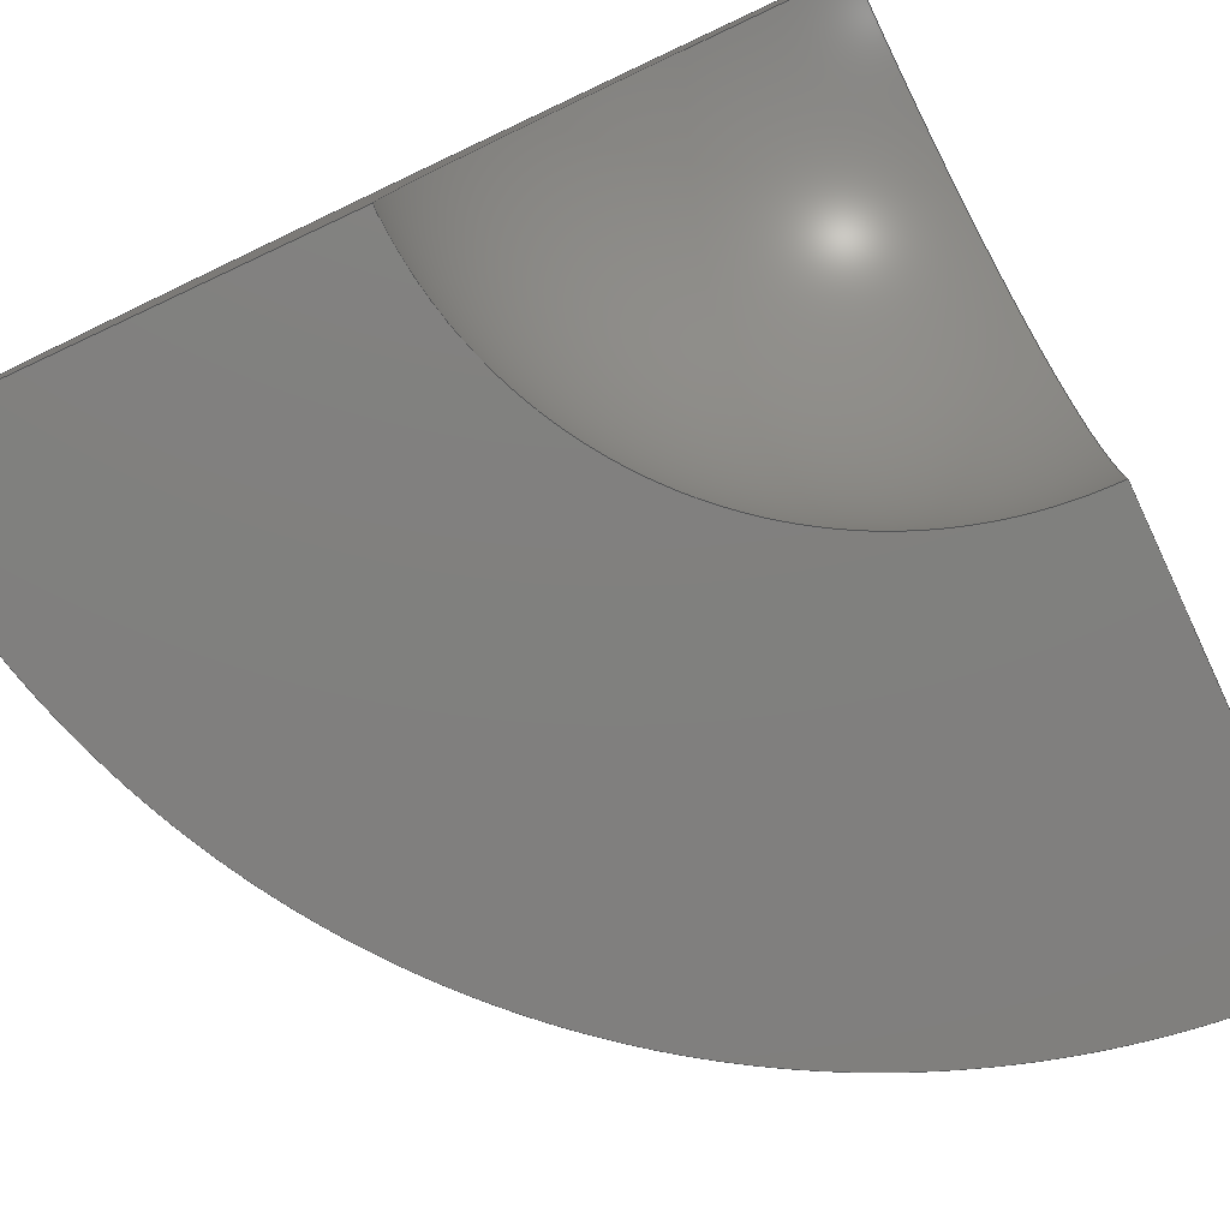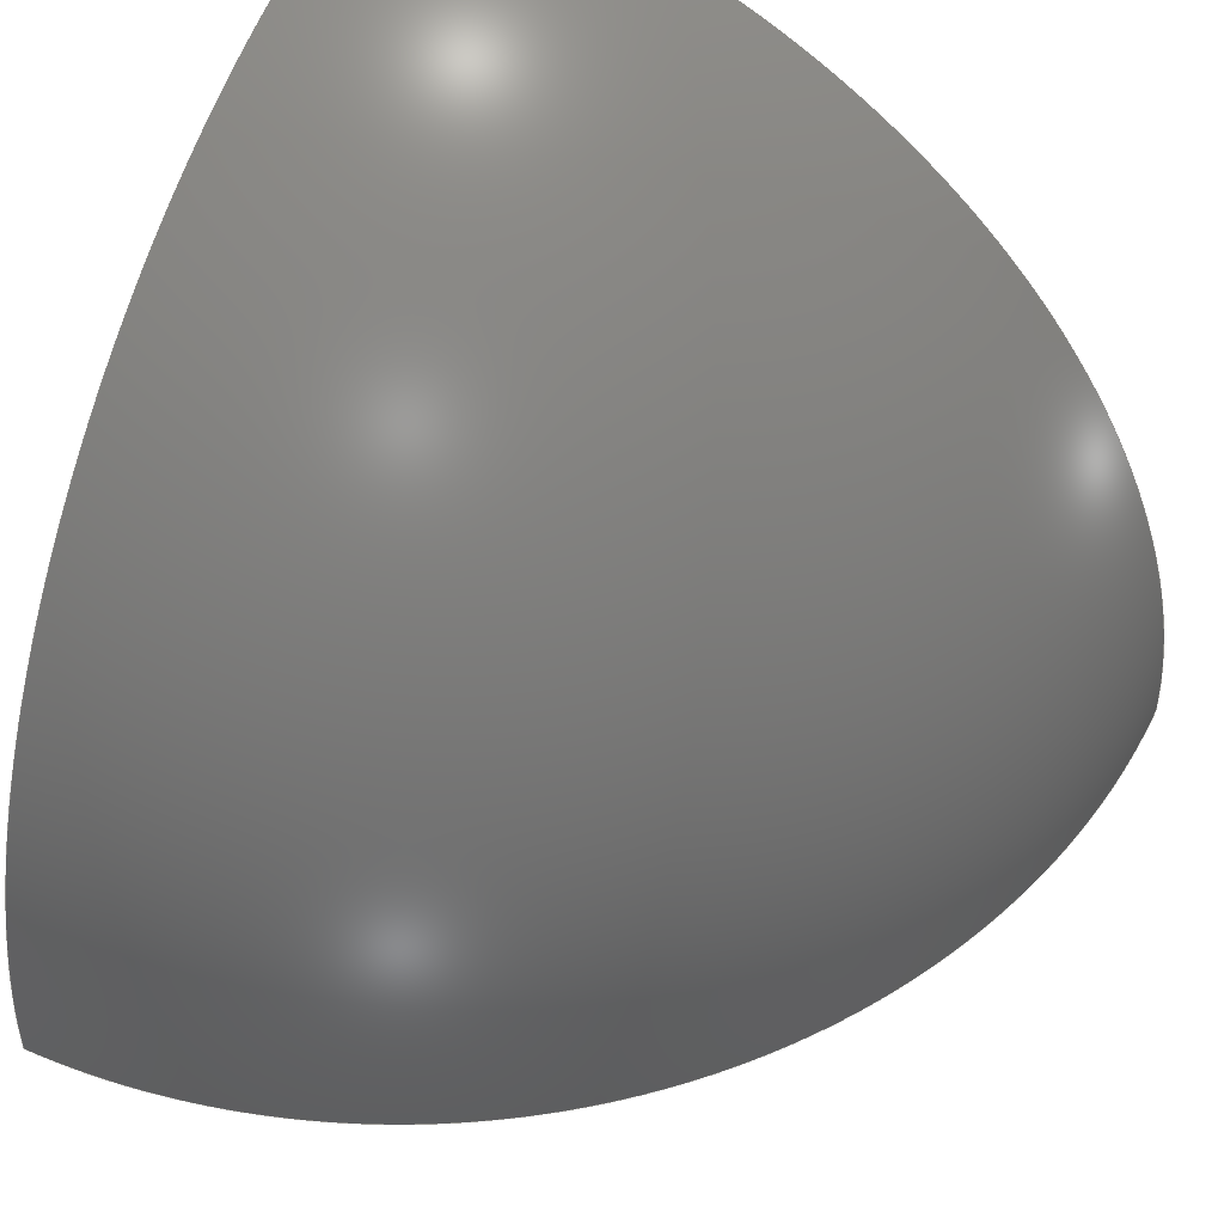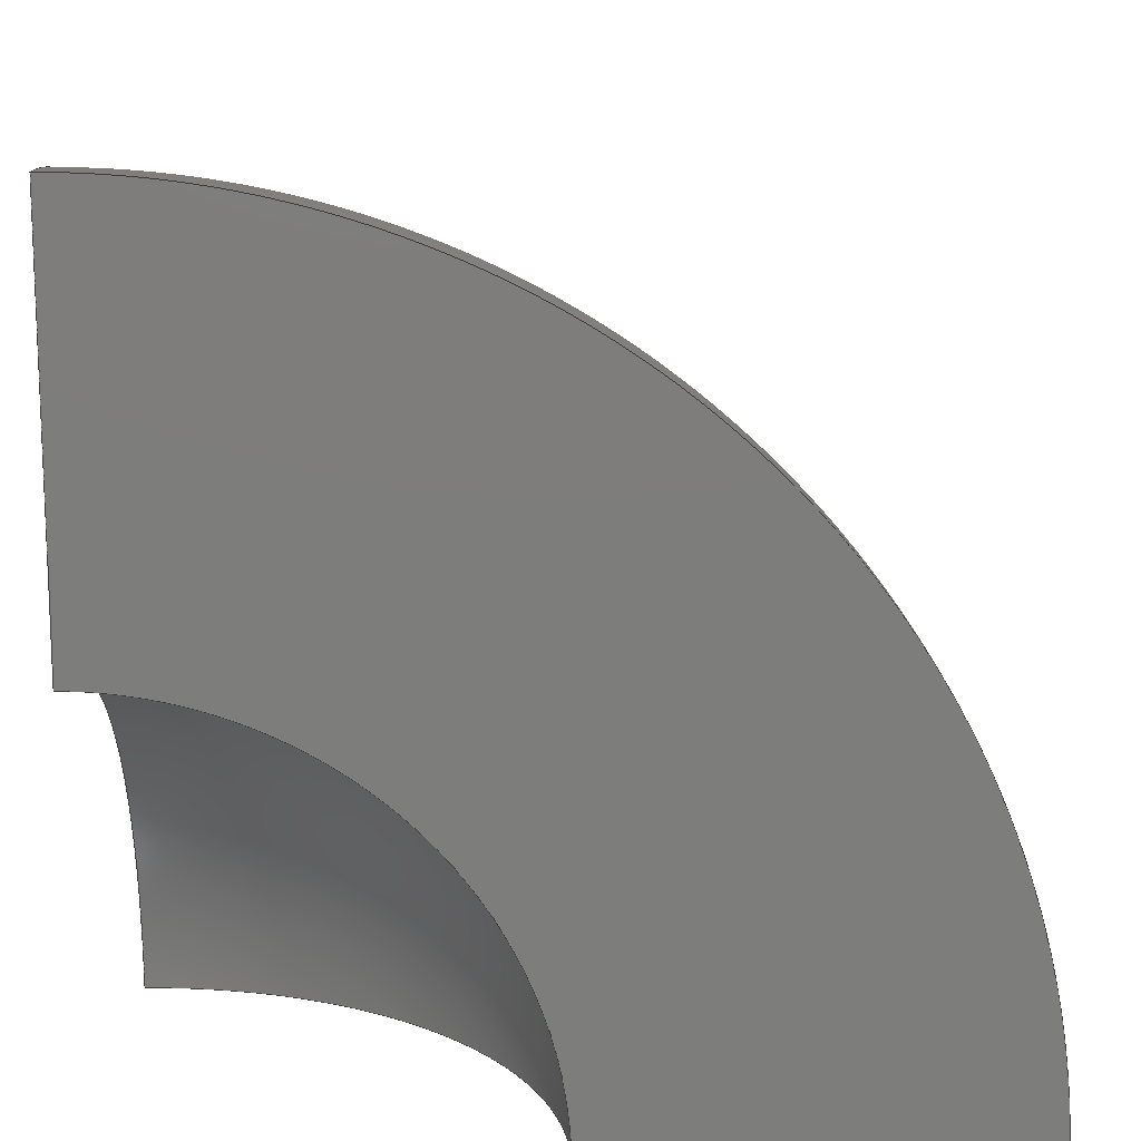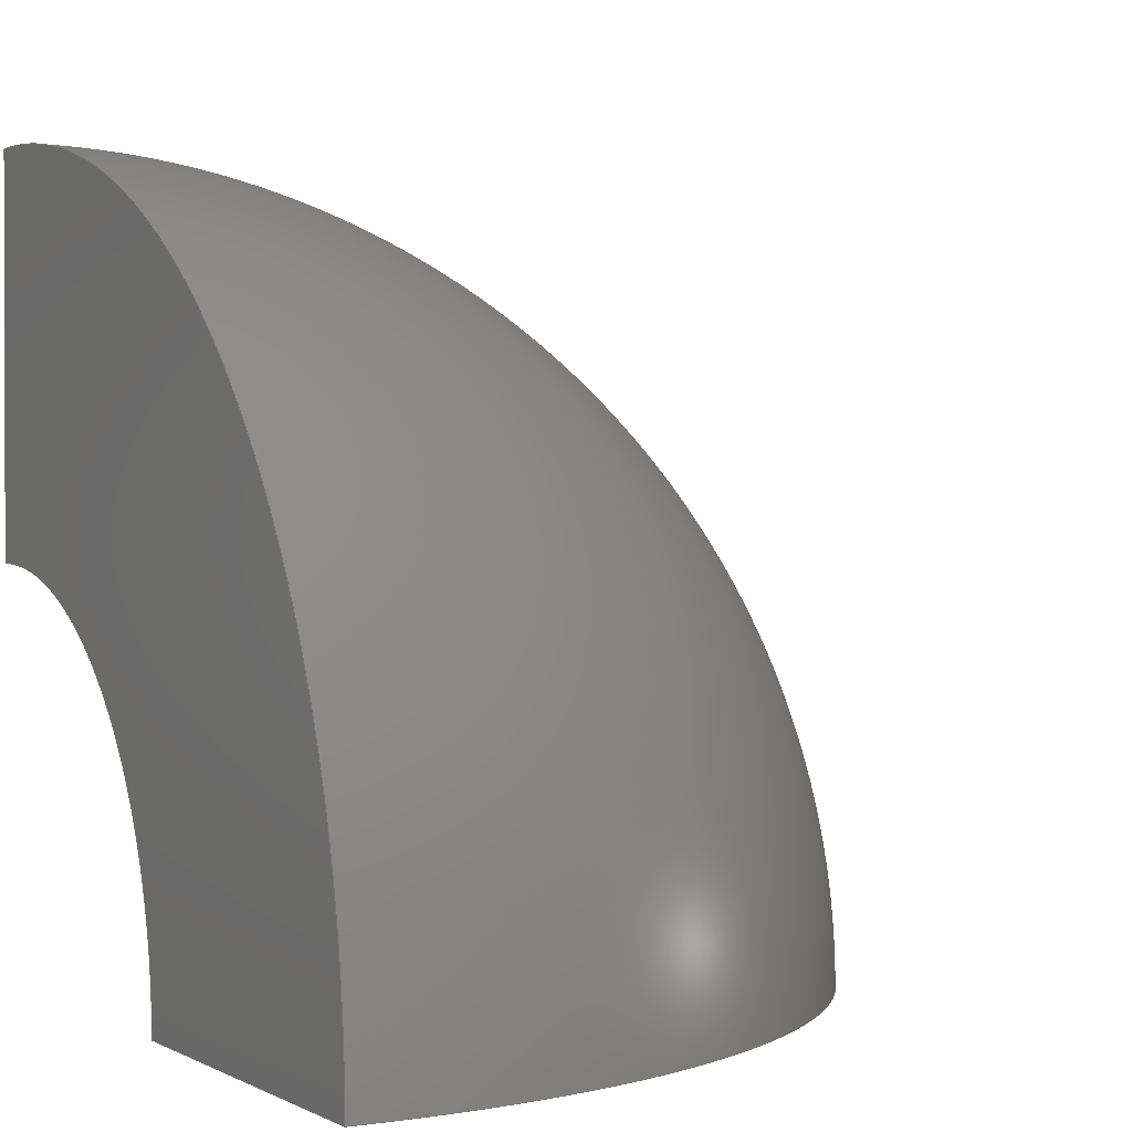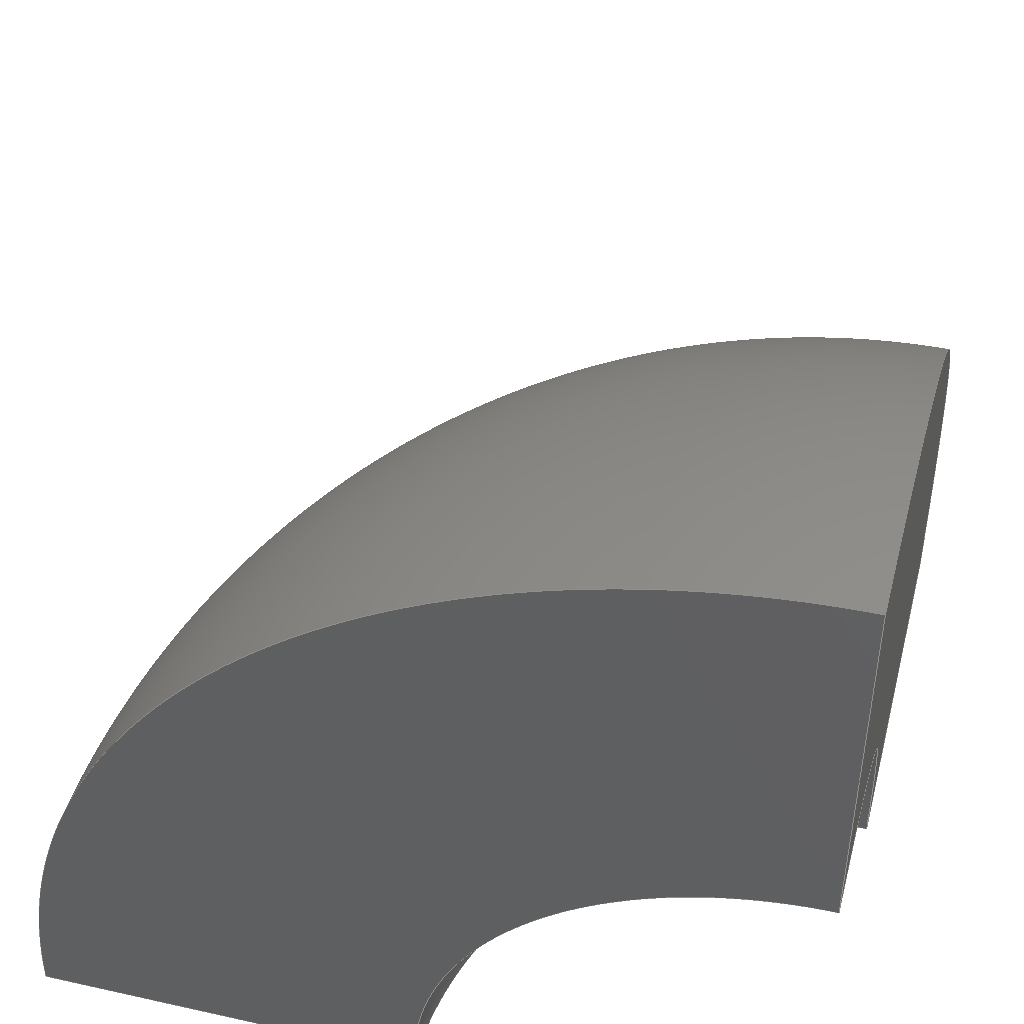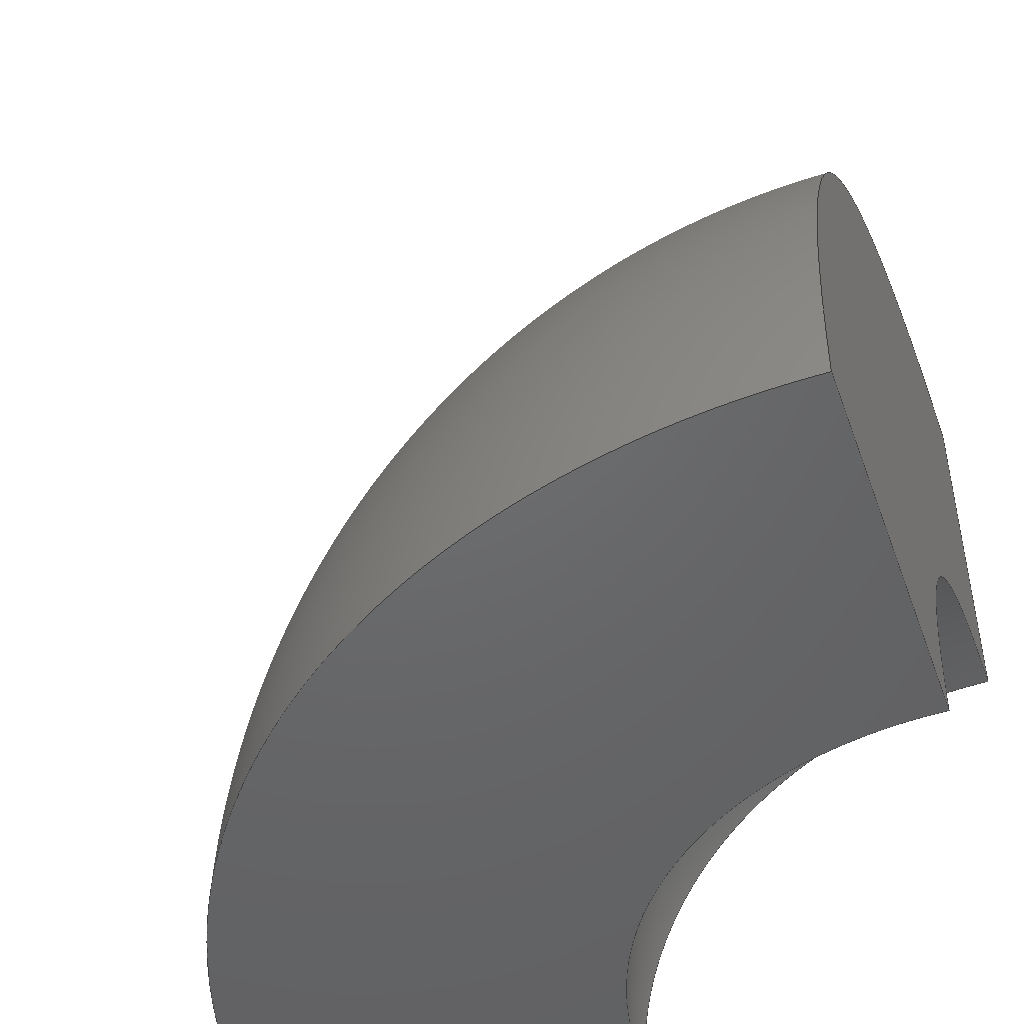
<metadata>
{"format":"step","ext":"stp","renderer":"f3d","projection":"perspective","resolution":1024,"background":"white","views":[{"elev":-79.9,"azim":-155.0,"up":"+Y"},{"elev":52.0,"azim":115.4,"up":"+Z"},{"elev":-76.7,"azim":90.2,"up":"+Z"},{"elev":1.0,"azim":61.6,"up":"+Z"},{"elev":46.7,"azim":-75.7,"up":"+Z"},{"elev":-47.7,"azim":-160.7,"up":"+Z"}]}
</metadata>
<code>
ISO-10303-21;
DATA;
#1=MECHANICAL_DESIGN_GEOMETRIC_PRESENTATION_REPRESENTATION('',(#4),#155);
#2=SHAPE_REPRESENTATION_RELATIONSHIP('SRR','None',#166,#3);
#3=ADVANCED_BREP_SHAPE_REPRESENTATION('',(#5),#154);
#4=STYLED_ITEM('',(#175),#5);
#5=MANIFOLD_SOLID_BREP('Solid1',#71);
#6=SPHERICAL_SURFACE('',#96,98.43);
#7=SPHERICAL_SURFACE('',#99,196.9);
#8=FACE_OUTER_BOUND('',#13,.T.);
#9=FACE_OUTER_BOUND('',#14,.T.);
#10=FACE_OUTER_BOUND('',#15,.T.);
#11=FACE_OUTER_BOUND('',#16,.T.);
#12=FACE_OUTER_BOUND('',#17,.T.);
#13=EDGE_LOOP('',(#45,#46,#47,#48));
#14=EDGE_LOOP('',(#49,#50,#51));
#15=EDGE_LOOP('',(#52,#53,#54));
#16=EDGE_LOOP('',(#55,#56,#57,#58));
#17=EDGE_LOOP('',(#59,#60,#61,#62));
#18=CIRCLE('',#94,196.9);
#19=CIRCLE('',#95,98.43);
#20=CIRCLE('',#97,98.43);
#21=CIRCLE('',#98,98.43);
#22=CIRCLE('',#100,196.9);
#23=CIRCLE('',#101,196.9);
#24=LINE('',#135,#27);
#25=LINE('',#139,#28);
#26=LINE('',#150,#29);
#27=VECTOR('',#108,0.3937);
#28=VECTOR('',#111,0.3937);
#29=VECTOR('',#128,0.3937);
#30=VERTEX_POINT('',#133);
#31=VERTEX_POINT('',#134);
#32=VERTEX_POINT('',#136);
#33=VERTEX_POINT('',#138);
#34=VERTEX_POINT('',#142);
#35=VERTEX_POINT('',#146);
#36=EDGE_CURVE('',#30,#31,#24,.T.);
#37=EDGE_CURVE('',#31,#32,#18,.T.);
#38=EDGE_CURVE('',#33,#32,#25,.T.);
#39=EDGE_CURVE('',#30,#33,#19,.T.);
#40=EDGE_CURVE('',#34,#30,#20,.T.);
#41=EDGE_CURVE('',#34,#33,#21,.T.);
#42=EDGE_CURVE('',#31,#35,#22,.T.);
#43=EDGE_CURVE('',#32,#35,#23,.T.);
#44=EDGE_CURVE('',#35,#34,#26,.T.);
#45=ORIENTED_EDGE('',*,*,#36,.T.);
#46=ORIENTED_EDGE('',*,*,#37,.T.);
#47=ORIENTED_EDGE('',*,*,#38,.F.);
#48=ORIENTED_EDGE('',*,*,#39,.F.);
#49=ORIENTED_EDGE('',*,*,#40,.T.);
#50=ORIENTED_EDGE('',*,*,#39,.T.);
#51=ORIENTED_EDGE('',*,*,#41,.F.);
#52=ORIENTED_EDGE('',*,*,#42,.T.);
#53=ORIENTED_EDGE('',*,*,#43,.F.);
#54=ORIENTED_EDGE('',*,*,#37,.F.);
#55=ORIENTED_EDGE('',*,*,#43,.T.);
#56=ORIENTED_EDGE('',*,*,#44,.T.);
#57=ORIENTED_EDGE('',*,*,#41,.T.);
#58=ORIENTED_EDGE('',*,*,#38,.T.);
#59=ORIENTED_EDGE('',*,*,#42,.F.);
#60=ORIENTED_EDGE('',*,*,#36,.F.);
#61=ORIENTED_EDGE('',*,*,#40,.F.);
#62=ORIENTED_EDGE('',*,*,#44,.F.);
#63=PLANE('',#93);
#64=PLANE('',#102);
#65=PLANE('',#103);
#66=ADVANCED_FACE('',(#8),#63,.T.);
#67=ADVANCED_FACE('',(#9),#6,.F.);
#68=ADVANCED_FACE('',(#10),#7,.T.);
#69=ADVANCED_FACE('',(#11),#64,.T.);
#70=ADVANCED_FACE('',(#12),#65,.F.);
#71=CLOSED_SHELL('',(#66,#67,#68,#69,#70));
#72=DERIVED_UNIT_ELEMENT(#74,1);
#73=DERIVED_UNIT_ELEMENT(#160,-3);
#74=(
CONVERSION_BASED_UNIT('gram',#76)
MASS_UNIT()
NAMED_UNIT(#157)
);
#75=(
MASS_UNIT()
NAMED_UNIT(*)
SI_UNIT(.KILO.,.GRAM.)
);
#76=MASS_MEASURE_WITH_UNIT(MASS_MEASURE(0.001),#75);
#77=DERIVED_UNIT((#72,#73));
#78=MEASURE_REPRESENTATION_ITEM('density measure',
POSITIVE_RATIO_MEASURE(1),#77);
#79=PROPERTY_DEFINITION_REPRESENTATION(#84,#81);
#80=PROPERTY_DEFINITION_REPRESENTATION(#85,#82);
#81=REPRESENTATION('material name',(#83),#154);
#82=REPRESENTATION('density',(#78),#154);
#83=DESCRIPTIVE_REPRESENTATION_ITEM('Generic','Generic');
#84=PROPERTY_DEFINITION('material property','material name',#168);
#85=PROPERTY_DEFINITION('material property','density of part',#168);
#86=DATE_TIME_ROLE('creation_date');
#87=APPLIED_DATE_AND_TIME_ASSIGNMENT(#88,#86,(#168));
#88=DATE_AND_TIME(#89,#90);
#89=CALENDAR_DATE(2022,18,8);
#90=LOCAL_TIME(0,0,0,#91);
#91=COORDINATED_UNIVERSAL_TIME_OFFSET(0,0,.BEHIND.);
#92=AXIS2_PLACEMENT_3D('placement',#131,#104,#105);
#93=AXIS2_PLACEMENT_3D('',#132,#106,#107);
#94=AXIS2_PLACEMENT_3D('',#137,#109,#110);
#95=AXIS2_PLACEMENT_3D('',#140,#112,#113);
#96=AXIS2_PLACEMENT_3D('',#141,#114,#115);
#97=AXIS2_PLACEMENT_3D('',#143,#116,#117);
#98=AXIS2_PLACEMENT_3D('',#144,#118,#119);
#99=AXIS2_PLACEMENT_3D('',#145,#120,#121);
#100=AXIS2_PLACEMENT_3D('',#147,#122,#123);
#101=AXIS2_PLACEMENT_3D('',#148,#124,#125);
#102=AXIS2_PLACEMENT_3D('',#149,#126,#127);
#103=AXIS2_PLACEMENT_3D('',#151,#129,#130);
#104=DIRECTION('axis',(0,0,1));
#105=DIRECTION('refdir',(1,0,0));
#106=DIRECTION('center_axis',(0,-1,0));
#107=DIRECTION('ref_axis',(0,0,-1));
#108=DIRECTION('',(1,0,0));
#109=DIRECTION('center_axis',(-2.745e-16,-1,-2.745e-16));
#110=DIRECTION('ref_axis',(1,-2.745e-16,-1.137e-16));
#111=DIRECTION('',(6.123e-17,0,1));
#112=DIRECTION('center_axis',(-5.489e-16,-1,-5.489e-16));
#113=DIRECTION('ref_axis',(1,-5.489e-16,-1.137e-16));
#114=DIRECTION('center_axis',(6.123e-17,0,1));
#115=DIRECTION('ref_axis',(1,0,0));
#116=DIRECTION('center_axis',(0,0,-1));
#117=DIRECTION('ref_axis',(-1,0,0));
#118=DIRECTION('center_axis',(1,0,-6.123e-17));
#119=DIRECTION('ref_axis',(-6.123e-17,0,-1));
#120=DIRECTION('center_axis',(6.123e-17,0,1));
#121=DIRECTION('ref_axis',(1,0,0));
#122=DIRECTION('center_axis',(0,0,1));
#123=DIRECTION('ref_axis',(1,0,0));
#124=DIRECTION('center_axis',(-1,0,6.123e-17));
#125=DIRECTION('ref_axis',(6.123e-17,0,1));
#126=DIRECTION('center_axis',(-1,0,6.123e-17));
#127=DIRECTION('ref_axis',(6.123e-17,0,1));
#128=DIRECTION('',(0,-1,0));
#129=DIRECTION('center_axis',(0,0,1));
#130=DIRECTION('ref_axis',(1,0,0));
#131=CARTESIAN_POINT('',(0,0,0));
#132=CARTESIAN_POINT('Origin',(98.43,0,0));
#133=CARTESIAN_POINT('',(98.43,0,0));
#134=CARTESIAN_POINT('',(196.9,0,0));
#135=CARTESIAN_POINT('',(0,0,0));
#136=CARTESIAN_POINT('',(1.205e-14,0,196.9));
#137=CARTESIAN_POINT('Origin',(2.238e-14,5.403e-14,
2.238e-14));
#138=CARTESIAN_POINT('',(6.027e-15,0,98.43));
#139=CARTESIAN_POINT('',(0,0,0));
#140=CARTESIAN_POINT('Origin',(1.119e-14,5.403e-14,
1.119e-14));
#141=CARTESIAN_POINT('Origin',(0,0,0));
#142=CARTESIAN_POINT('',(0,98.43,0));
#143=CARTESIAN_POINT('Origin',(0,0,0));
#144=CARTESIAN_POINT('Origin',(0,0,0));
#145=CARTESIAN_POINT('Origin',(0,0,0));
#146=CARTESIAN_POINT('',(0,196.9,0));
#147=CARTESIAN_POINT('Origin',(0,0,0));
#148=CARTESIAN_POINT('Origin',(0,0,0));
#149=CARTESIAN_POINT('Origin',(6.027e-15,98.43,98.43));
#150=CARTESIAN_POINT('',(0,196.9,0));
#151=CARTESIAN_POINT('Origin',(98.43,98.43,0));
#152=UNCERTAINTY_MEASURE_WITH_UNIT(LENGTH_MEASURE(0.0003937),
#158,'DISTANCE_ACCURACY_VALUE',
'Maximum model space distance between geometric entities at asserted c
onnectivities');
#153=UNCERTAINTY_MEASURE_WITH_UNIT(LENGTH_MEASURE(0.0003937),
#158,'DISTANCE_ACCURACY_VALUE',
'Maximum model space distance between geometric entities at asserted c
onnectivities');
#154=(
GEOMETRIC_REPRESENTATION_CONTEXT(3)
GLOBAL_UNCERTAINTY_ASSIGNED_CONTEXT((#152))
GLOBAL_UNIT_ASSIGNED_CONTEXT((#158,#162,#163))
REPRESENTATION_CONTEXT('','3D')
);
#155=(
GEOMETRIC_REPRESENTATION_CONTEXT(3)
GLOBAL_UNCERTAINTY_ASSIGNED_CONTEXT((#153))
GLOBAL_UNIT_ASSIGNED_CONTEXT((#158,#162,#163))
REPRESENTATION_CONTEXT('','3D')
);
#156=DIMENSIONAL_EXPONENTS(1,0,0,0,0,0,0);
#157=DIMENSIONAL_EXPONENTS(1,0,0,0,0,0,0);
#158=(
CONVERSION_BASED_UNIT('inch',#161)
LENGTH_UNIT()
NAMED_UNIT(#156)
);
#159=(
LENGTH_UNIT()
NAMED_UNIT(*)
SI_UNIT(.MILLI.,.METRE.)
);
#160=(
LENGTH_UNIT()
NAMED_UNIT(*)
SI_UNIT(.CENTI.,.METRE.)
);
#161=LENGTH_MEASURE_WITH_UNIT(LENGTH_MEASURE(25.4),#159);
#162=(
NAMED_UNIT(*)
PLANE_ANGLE_UNIT()
SI_UNIT($,.RADIAN.)
);
#163=(
NAMED_UNIT(*)
SI_UNIT($,.STERADIAN.)
SOLID_ANGLE_UNIT()
);
#164=SHAPE_DEFINITION_REPRESENTATION(#165,#166);
#165=PRODUCT_DEFINITION_SHAPE('',$,#168);
#166=SHAPE_REPRESENTATION('',(#92),#154);
#167=PRODUCT_DEFINITION_CONTEXT('part definition',#172,'design');
#168=PRODUCT_DEFINITION('R1_5m_eigth','R1_5m_eigth',#169,#167);
#169=PRODUCT_DEFINITION_FORMATION('',$,#174);
#170=PRODUCT_RELATED_PRODUCT_CATEGORY('R1_5m_eigth','R1_5m_eigth',(#174));
#171=APPLICATION_PROTOCOL_DEFINITION('international standard',
'automotive_design',2009,#172);
#172=APPLICATION_CONTEXT(
'Core Data for Automotive Mechanical Design Process');
#173=PRODUCT_CONTEXT('part definition',#172,'mechanical');
#174=PRODUCT('R1_5m_eigth','R1_5m_eigth',$,(#173));
#175=PRESENTATION_STYLE_ASSIGNMENT((#176));
#176=SURFACE_STYLE_USAGE(.BOTH.,#179);
#177=SURFACE_STYLE_RENDERING_WITH_PROPERTIES($,#183,(#178));
#178=SURFACE_STYLE_TRANSPARENT(0);
#179=SURFACE_SIDE_STYLE('',(#180,#177));
#180=SURFACE_STYLE_FILL_AREA(#181);
#181=FILL_AREA_STYLE('',(#182));
#182=FILL_AREA_STYLE_COLOUR('',#183);
#183=COLOUR_RGB('',0.749,0.749,0.749);
ENDSEC;
END-ISO-10303-21;

</code>
